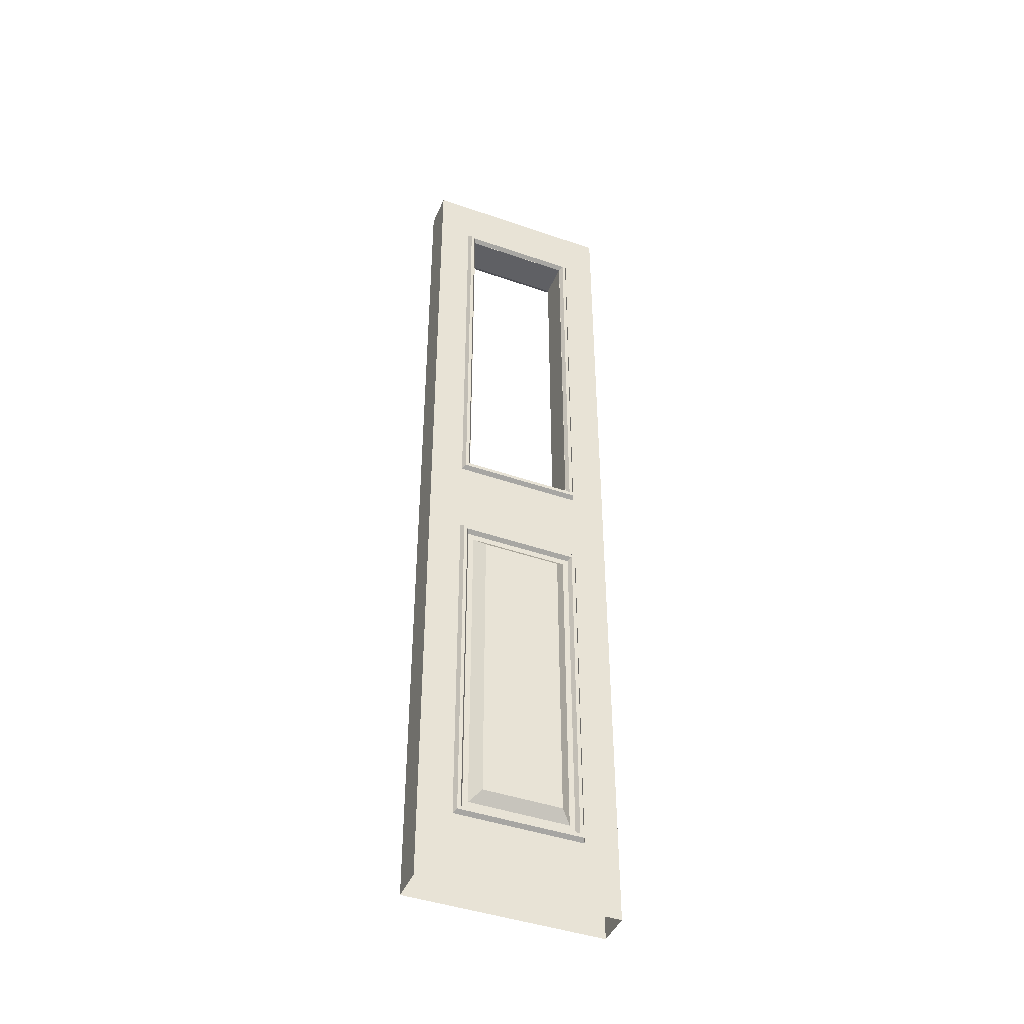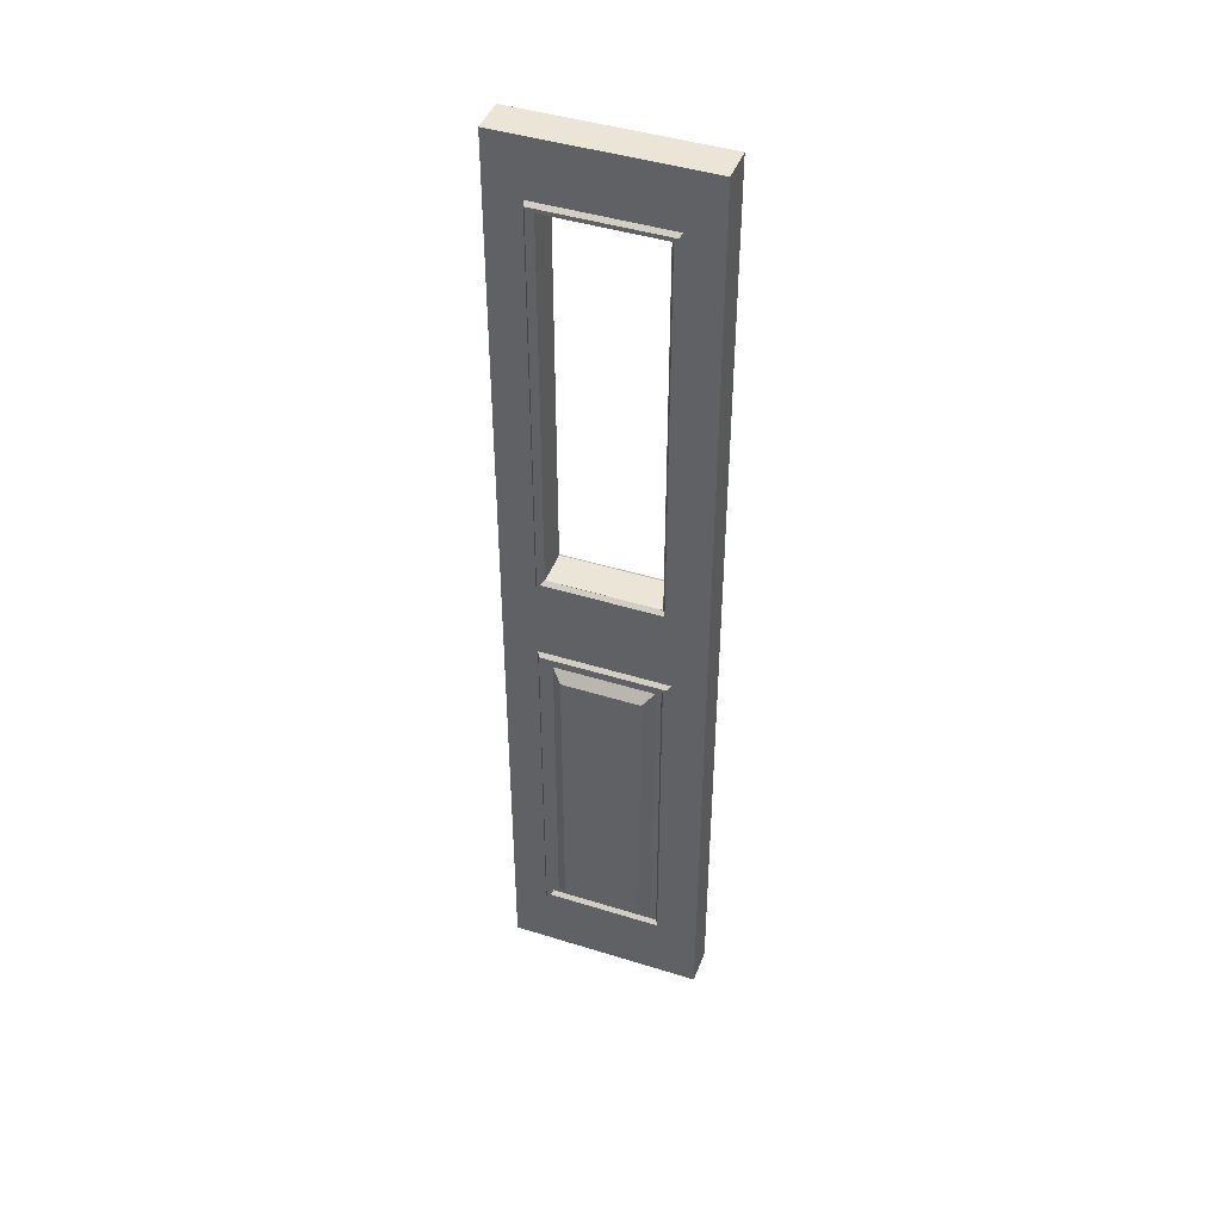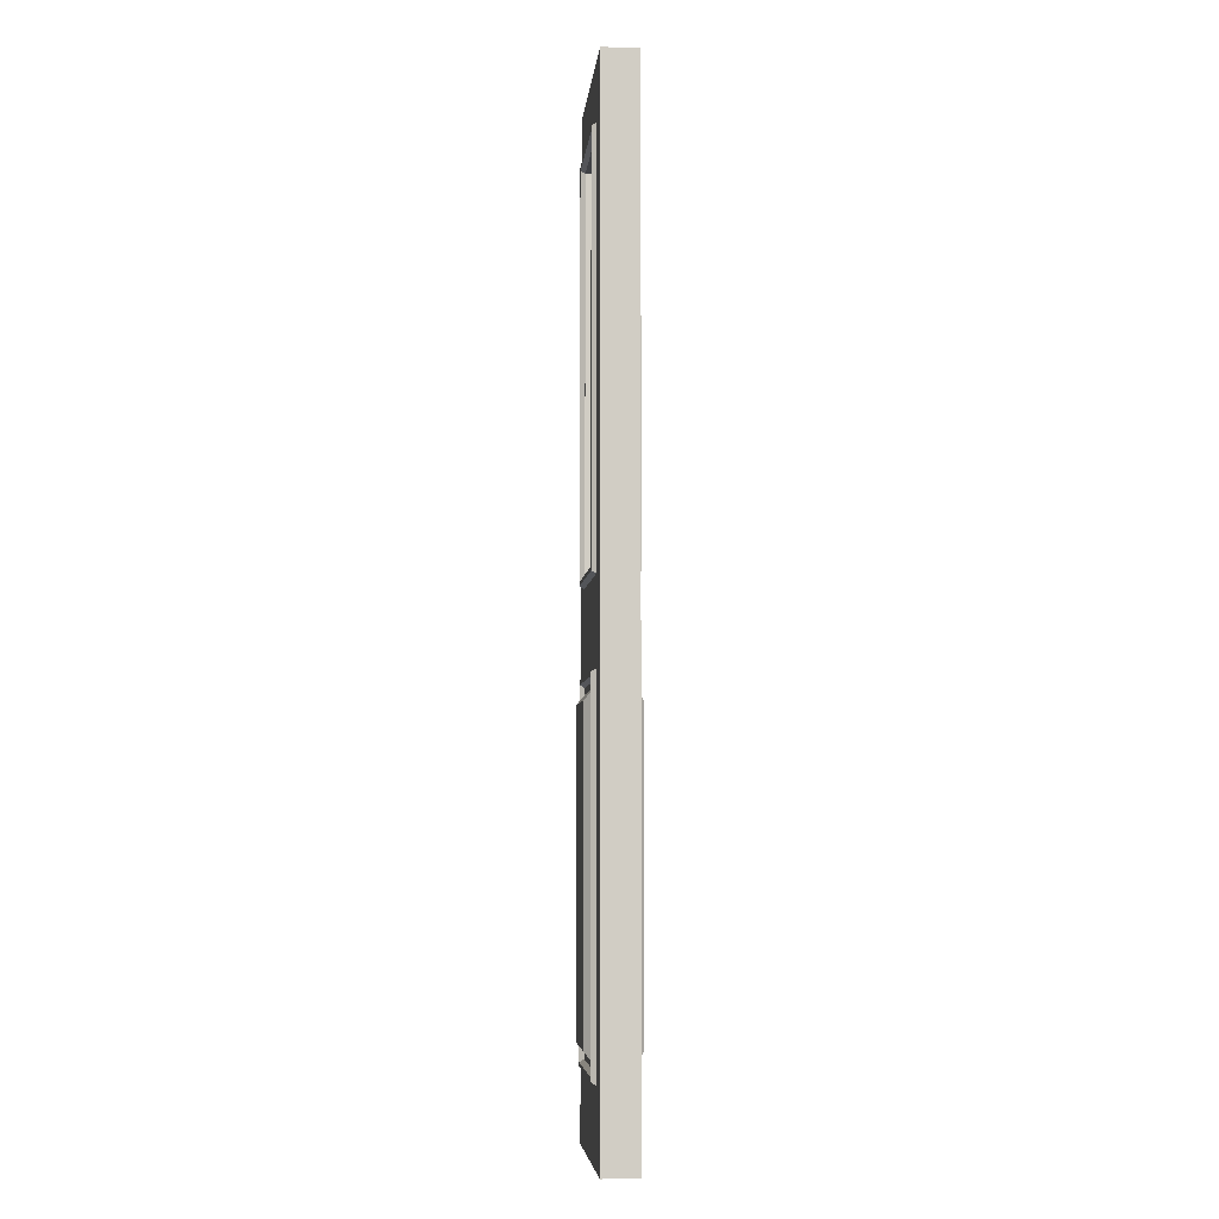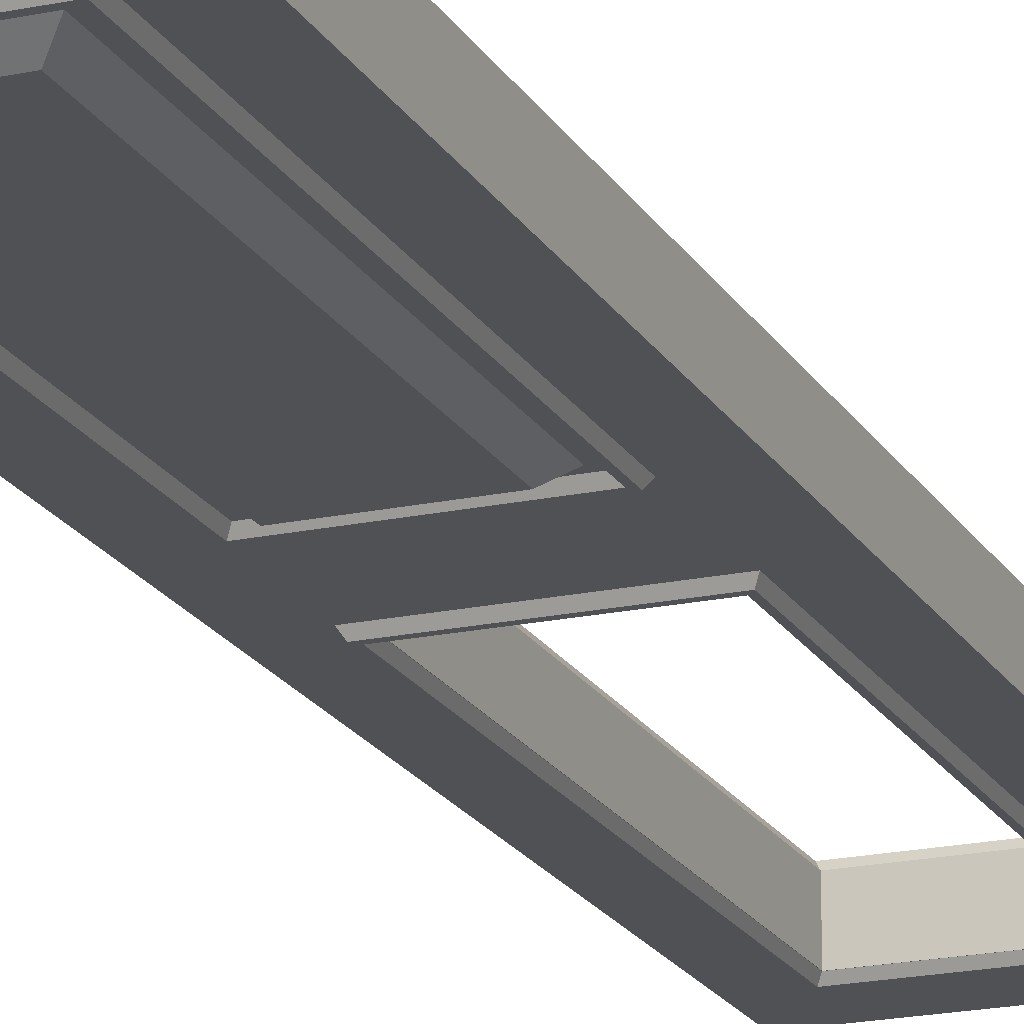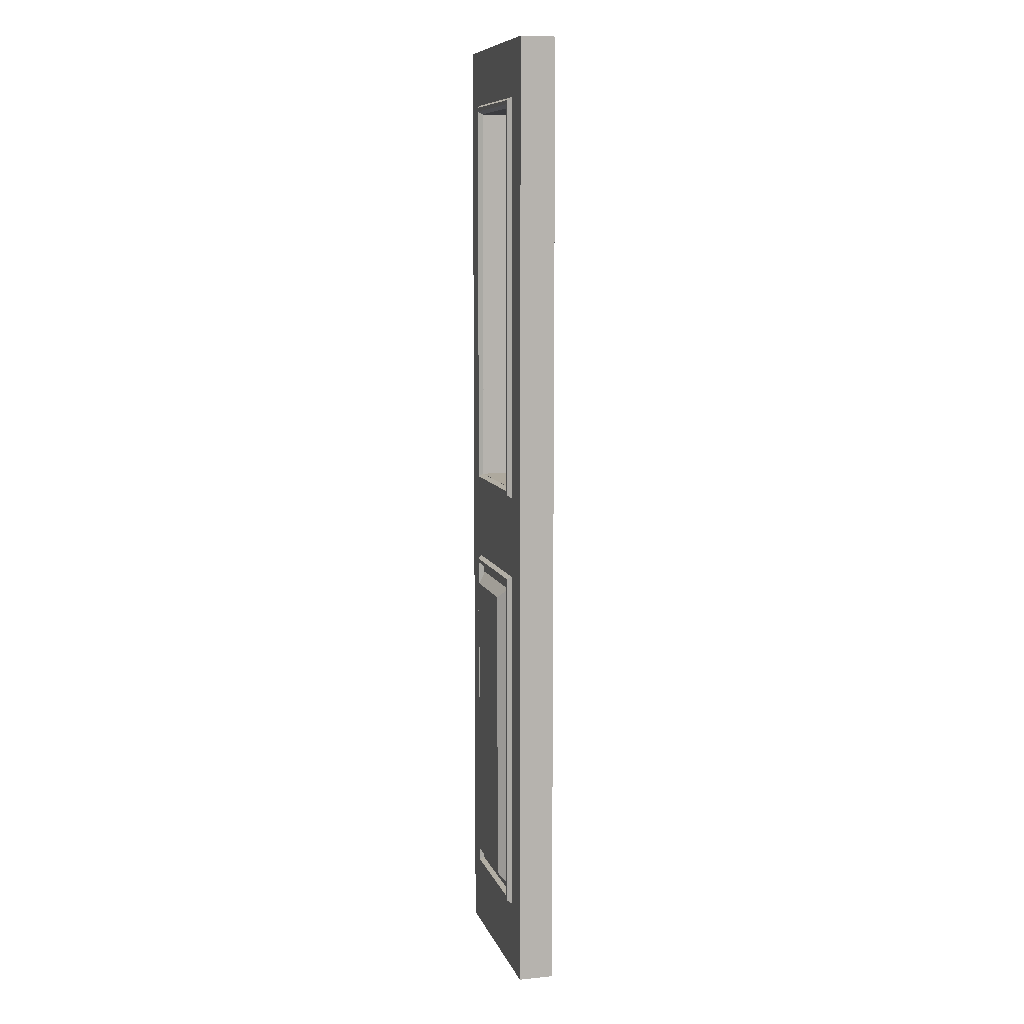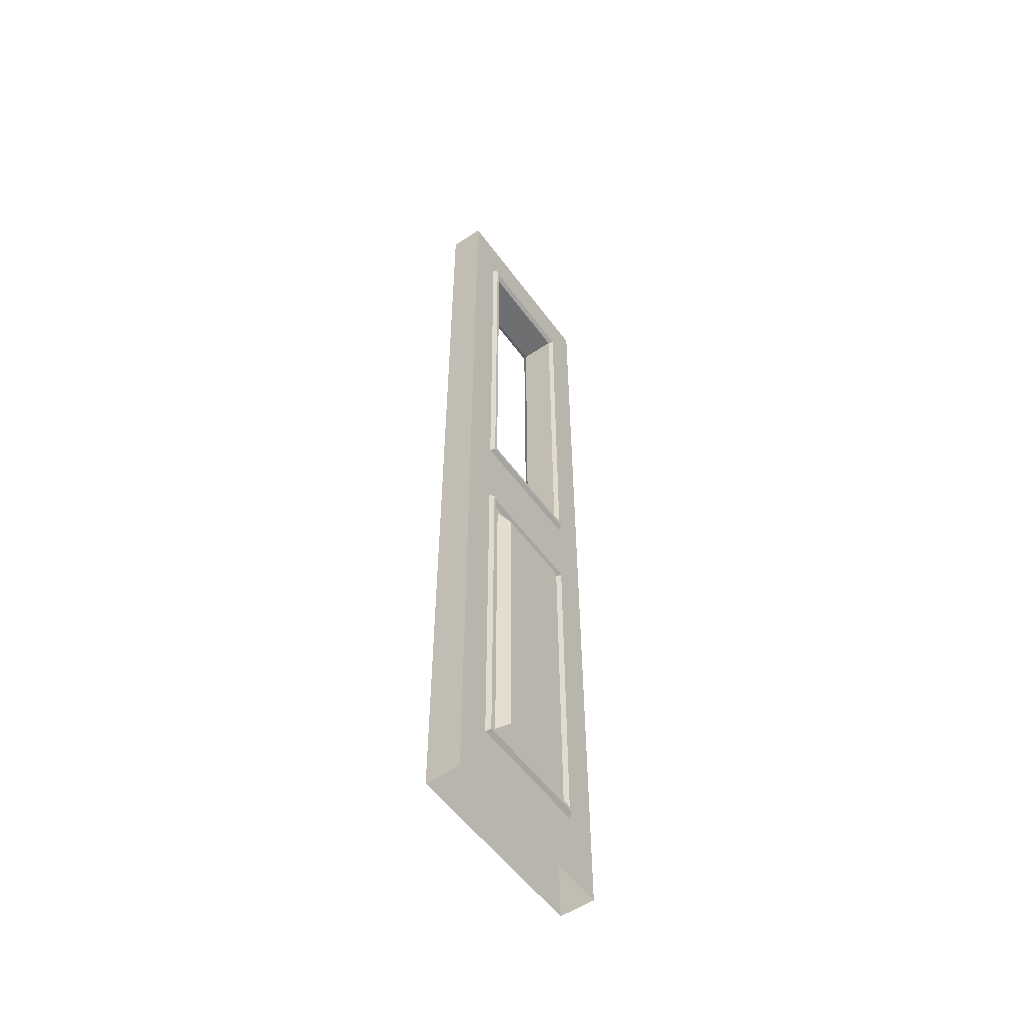
<metadata>
{"format":"obj","ext":"obj","renderer":"f3d","projection":"perspective","resolution":1024,"background":"white","views":[{"elev":-44.0,"azim":157.9,"up":"+Y"},{"elev":44.1,"azim":-159.9,"up":"+Y"},{"elev":-5.8,"azim":84.5,"up":"+Y"},{"elev":-19.6,"azim":21.8,"up":"+Z"},{"elev":9.0,"azim":75.1,"up":"+Y"},{"elev":-54.5,"azim":125.4,"up":"+Y"}]}
</metadata>
<code>
v -20.26 178.8 -15.56
v -20.26 313.9 -15.56
v -21.46 315.3 -15.56
v -21.46 177.5 -15.56
v 20.14 178.8 -15.56
v 21.34 177.5 -15.56
v 20.14 313.9 -15.56
v 21.34 315.3 -15.56
v -19.26 179.9 -13.91
v -19.26 312.9 -13.91
v -22.43 316.3 -13.91
v -22.43 176.4 -13.91
v 19.15 179.9 -13.91
v 22.32 176.4 -13.91
v 19.15 312.9 -13.91
v 22.32 316.3 -13.91
v -34.15 0 -1.859
v -34.15 335.7 -1.859
v -34.15 335.7 -7.932
v -34.15 0 -7.932
v 34.04 0 -1.859
v 34.04 335.7 -1.859
v 34.04 335.7 -7.932
v -34.15 167.8 -7.932
v -34.15 167.8 -1.859
v 34.04 167.8 -1.859
v -34.15 251.8 -7.932
v -34.15 251.8 -1.859
v 34.04 251.8 -1.859
v -34.15 83.92 -1.859
v -34.15 83.92 -7.932
v 34.04 83.92 -1.859
v -13.73 34 1.246
v 13.62 34 1.246
v -13.73 138.8 1.246
v 13.62 138.8 1.246
v -17.49 142.6 -1.955
v 17.38 142.6 -1.955
v -17.49 30.24 -1.955
v 17.38 30.24 -1.955
v -22.43 148 -1.955
v 22.32 148 -1.955
v -22.43 24.84 -1.955
v 22.32 24.84 -1.955
v -19.26 144.5 -1.955
v -19.26 28.27 -1.955
v 19.15 28.27 -1.955
v 19.15 144.5 -1.955
v -20.26 145.6 -0.3047
v -20.26 27.22 -0.3047
v -21.46 146.9 -0.3047
v -21.46 25.87 -0.3047
v 20.14 27.22 -0.3047
v 21.34 25.87 -0.3047
v 20.14 145.6 -0.3047
v 21.34 146.9 -0.3047
v 19.15 179.9 -1.859
v 19.15 251.8 -1.859
v 19.15 312.9 -1.859
v -19.26 179.9 -1.859
v -19.26 251.8 -1.859
v -19.26 312.9 -1.859
v -19.26 251.8 -7.932
v 19.15 251.8 -7.932
v -19.26 179.9 -7.932
v 19.15 179.9 -7.932
v -19.26 312.9 -7.932
v 19.15 312.9 -7.932
v -34.15 0 -14
v -34.15 335.7 -14
v 34.04 0 -14
v 34.04 335.7 -14
v -34.15 167.8 -14
v 34.04 167.8 -14
v -34.15 251.8 -14
v 34.04 251.8 -14
v -34.15 83.92 -14
v 34.04 83.92 -14
v -13.73 34 -17.11
v 13.62 34 -17.11
v -13.73 138.8 -17.11
v 13.62 138.8 -17.11
v -17.49 142.6 -13.91
v 17.38 142.6 -13.91
v -17.49 30.24 -13.91
v 17.38 30.24 -13.91
v -22.43 148 -13.91
v 22.32 148 -13.91
v -22.43 24.84 -13.91
v 22.32 24.84 -13.91
v -19.26 144.5 -13.91
v -19.26 28.27 -13.91
v 19.15 28.27 -13.91
v 19.15 144.5 -13.91
v -20.26 145.6 -15.56
v -20.26 27.22 -15.56
v -21.46 146.9 -15.56
v -21.46 25.87 -15.56
v 20.14 27.22 -15.56
v 21.34 25.87 -15.56
v 20.14 145.6 -15.56
v 21.34 146.9 -15.56
v 19.15 179.9 -14
v 19.15 251.8 -14
v 19.15 312.9 -14
v -19.26 179.9 -14
v -19.26 251.8 -14
v -19.26 312.9 -14
v -20.26 178.8 -0.3047
v -20.26 313.9 -0.3047
v -21.46 315.3 -0.3047
v -21.46 177.5 -0.3047
v 20.14 178.8 -0.3047
v 21.34 177.5 -0.3047
v 20.14 313.9 -0.3047
v 21.34 315.3 -0.3047
v -19.26 179.9 -1.955
v -19.26 312.9 -1.955
v -22.43 316.3 -1.955
v -22.43 176.4 -1.955
v 19.15 179.9 -1.955
v 22.32 176.4 -1.955
v 19.15 312.9 -1.955
v 22.32 316.3 -1.955
v 34.04 0 -7.932
v 34.04 83.92 -7.932
v 34.04 167.8 -7.932
v 34.04 251.8 -7.932
f 1 4 3 2
f 5 6 4 1
f 7 8 6 5
f 2 3 8 7
f 9 1 2 10
f 11 3 4 12
f 13 5 1 9
f 12 4 6 14
f 15 7 5 13
f 14 6 8 16
f 10 2 7 15
f 16 8 3 11
f 18 28 61 62
f 23 19 18 22
f 19 27 28 18
f 20 17 30 31
f 30 17 21 32
f 27 24 25 28
f 57 26 29 58
f 31 30 25 24
f 25 30 32 26
f 33 34 36 35
f 35 36 38 37
f 39 40 34 33
f 34 40 38 36
f 39 33 35 37
f 50 49 51 52
f 53 50 52 54
f 55 53 54 56
f 49 55 56 51
f 46 45 49 50
f 41 43 52 51
f 47 46 50 53
f 43 44 54 52
f 48 47 53 55
f 44 42 56 54
f 45 48 55 49
f 42 41 51 56
f 59 58 29 22
f 28 25 60 61
f 60 25 26 57
f 18 62 59 22
f 61 60 65 63
f 60 57 66 65
f 57 58 64 66
f 62 61 63 67
f 58 59 68 64
f 59 62 67 68
f 70 108 107 75
f 23 72 70 19
f 19 70 75 27
f 20 31 77 69
f 77 78 71 69
f 27 75 73 24
f 103 104 76 74
f 31 24 73 77
f 73 74 78 77
f 79 81 82 80
f 81 83 84 82
f 85 79 80 86
f 80 82 84 86
f 85 83 81 79
f 96 98 97 95
f 99 100 98 96
f 101 102 100 99
f 95 97 102 101
f 92 96 95 91
f 87 97 98 89
f 93 99 96 92
f 89 98 100 90
f 94 101 99 93
f 90 100 102 88
f 91 95 101 94
f 88 102 97 87
f 105 72 76 104
f 75 107 106 73
f 106 103 74 73
f 70 72 105 108
f 107 63 65 106
f 106 65 66 103
f 103 66 64 104
f 108 67 63 107
f 104 64 68 105
f 105 68 67 108
f 109 110 111 112
f 113 109 112 114
f 115 113 114 116
f 110 115 116 111
f 117 118 110 109
f 119 120 112 111
f 121 117 109 113
f 120 122 114 112
f 123 121 113 115
f 122 124 116 114
f 118 123 115 110
f 124 119 111 116
f 23 22 29 128
f 29 26 127 128
f 26 32 126 127
f 32 21 125 126
f 78 126 125 71
f 74 127 126 78
f 76 128 127 74
f 72 23 128 76

</code>
